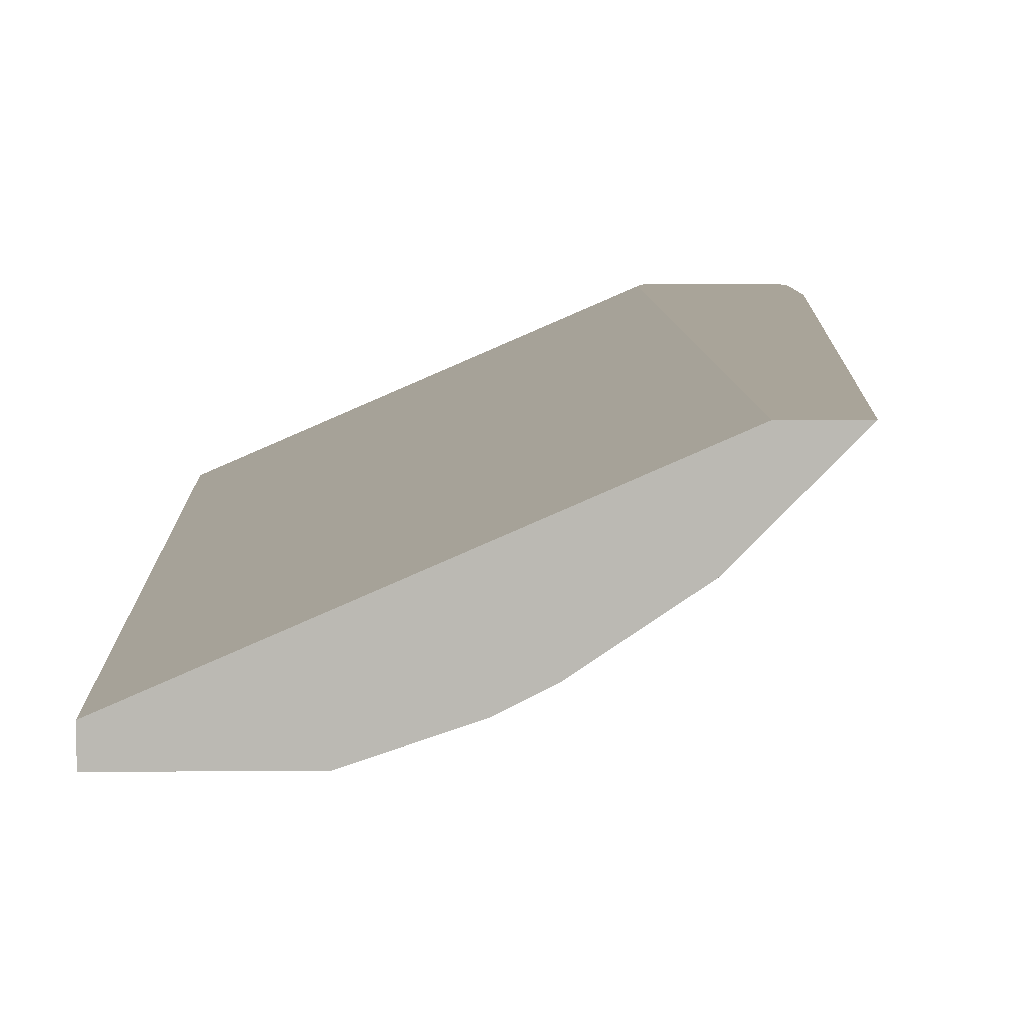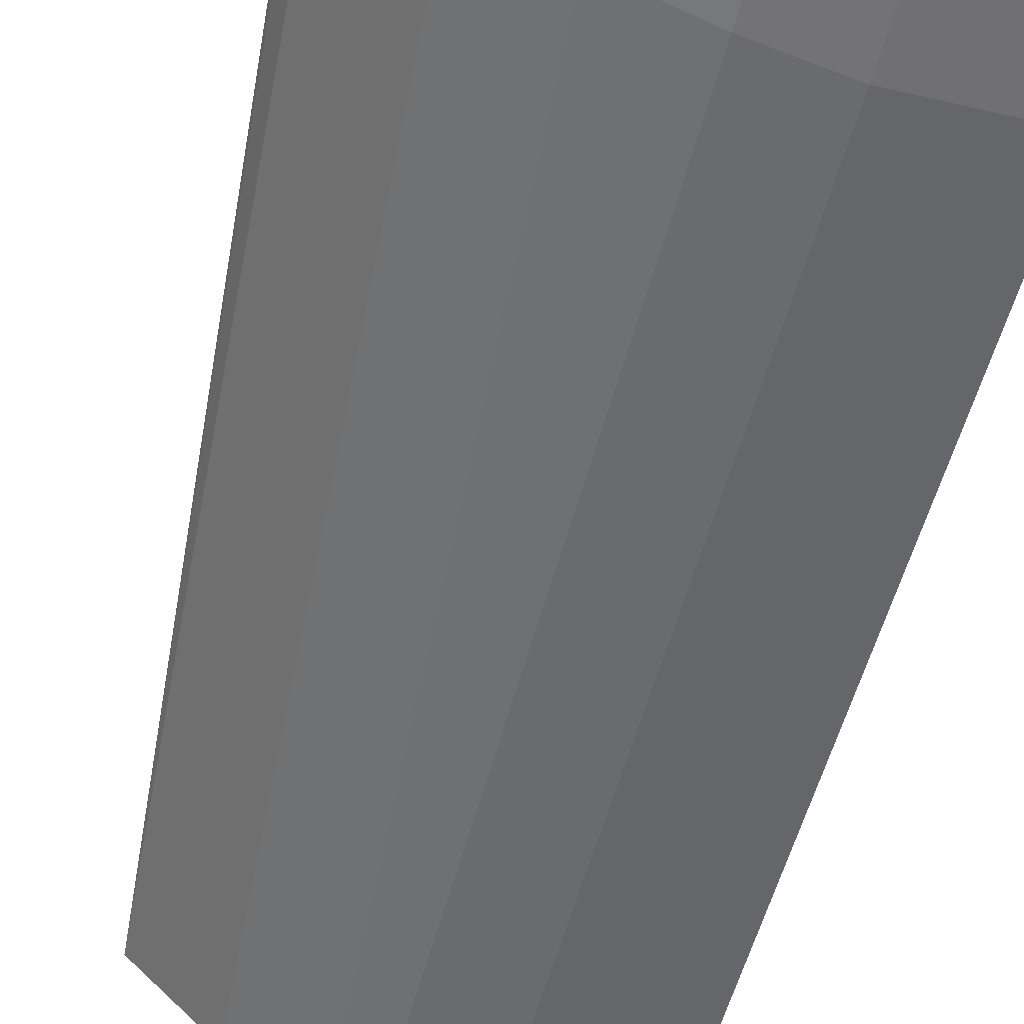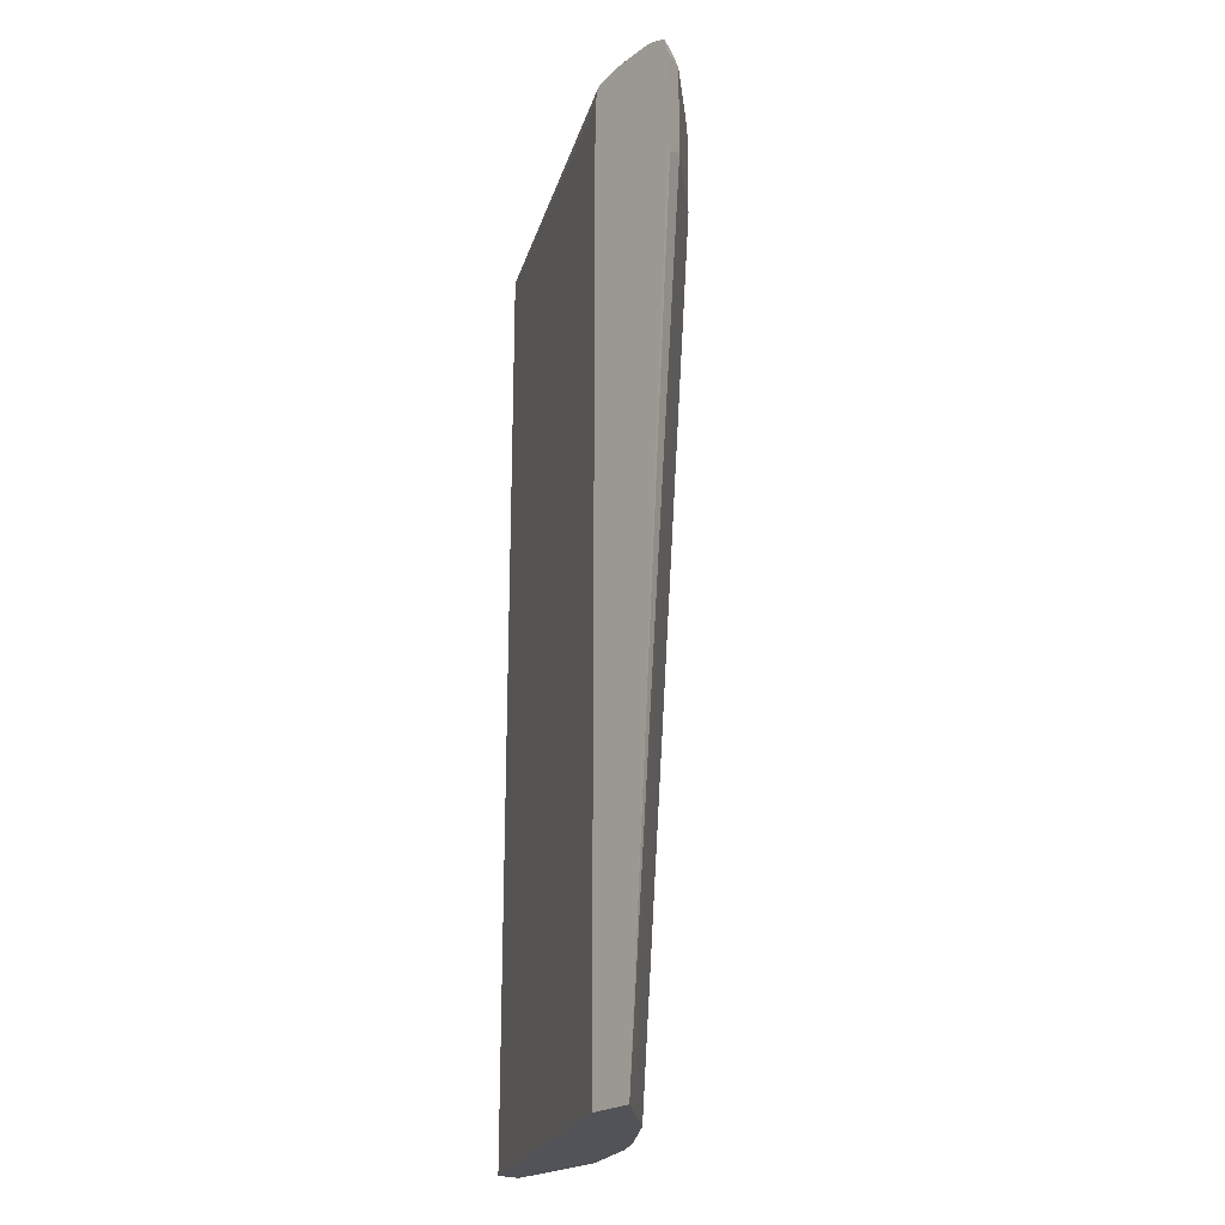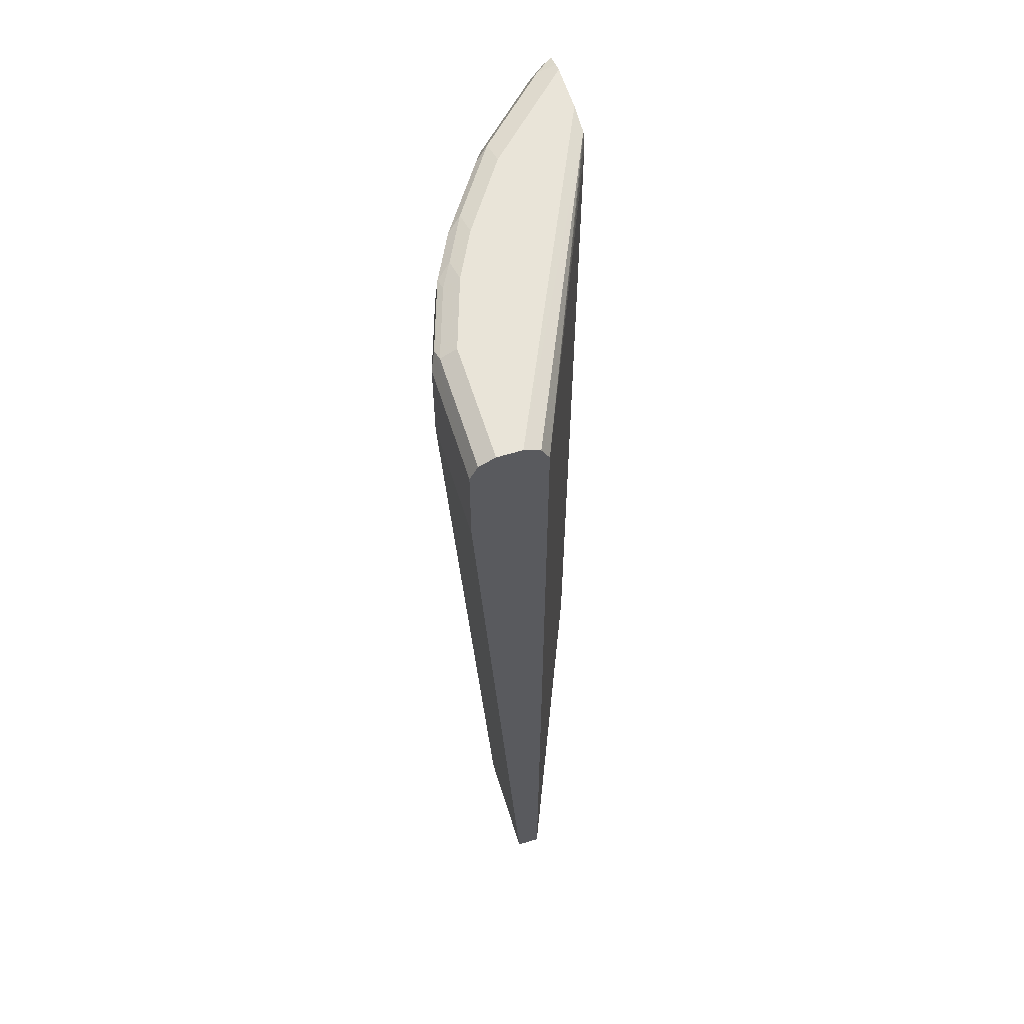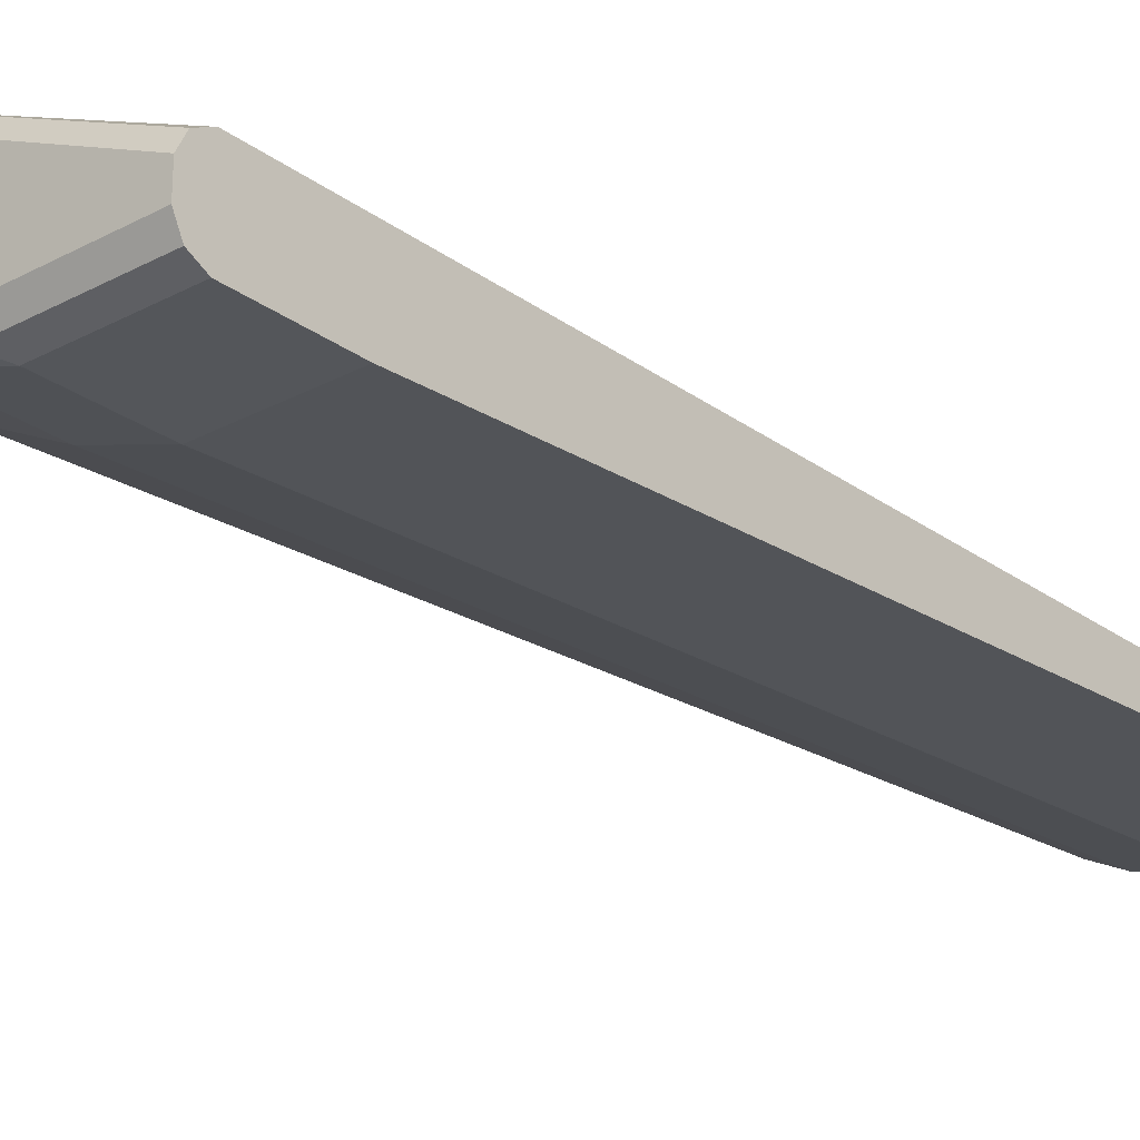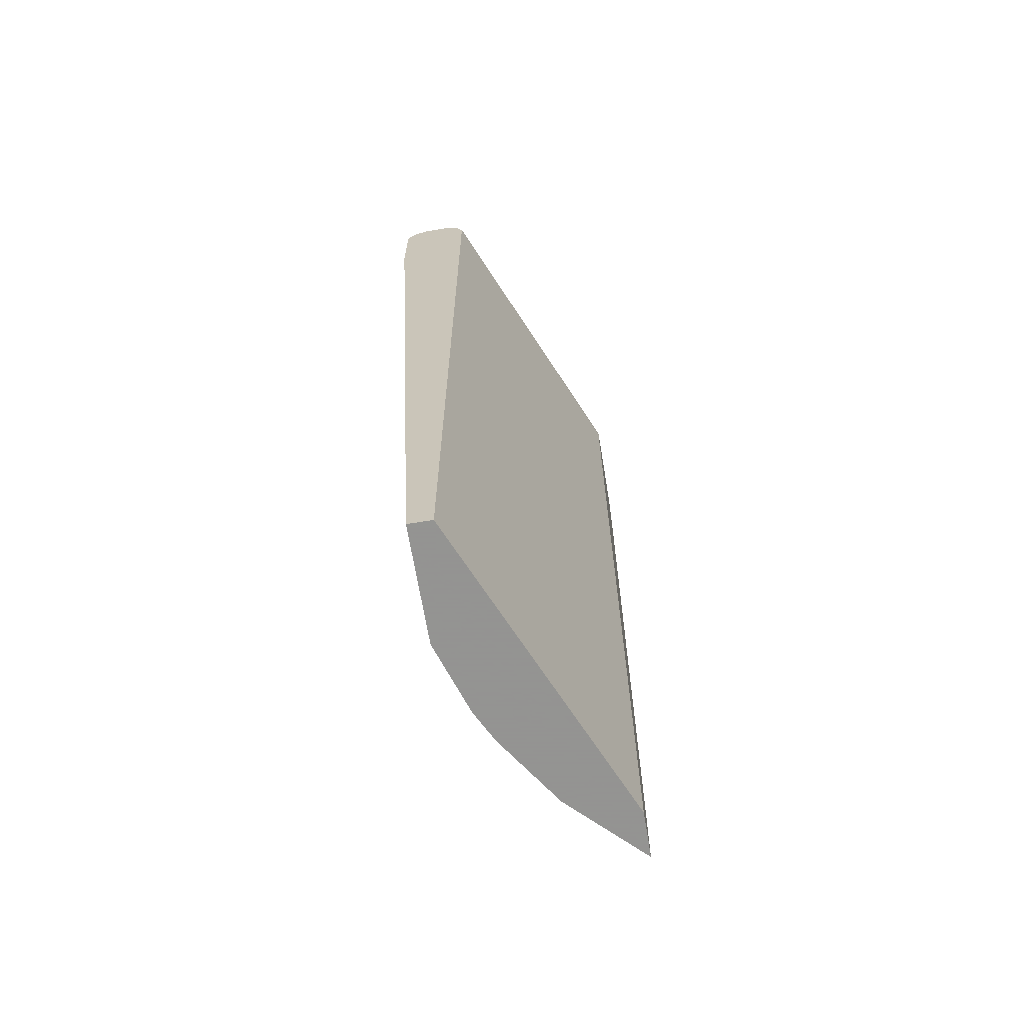
<metadata>
{"format":"obj","ext":"obj","renderer":"f3d","projection":"perspective","resolution":1024,"background":"white","views":[{"elev":7.2,"azim":-1.6,"up":"+Z"},{"elev":-55.0,"azim":166.1,"up":"+Z"},{"elev":-22.6,"azim":51.4,"up":"+Y"},{"elev":60.6,"azim":-107.3,"up":"+Y"},{"elev":-25.5,"azim":-139.3,"up":"+Z"},{"elev":-66.9,"azim":-80.6,"up":"+Y"}]}
</metadata>
<code>
v 0.003463 0.08882 -0.352
v 0.09263 0.08882 -0.352
v 0.003463 0.08882 -0.3334
v 0.003463 0.7595 -0.389
v 0.1482 0.08882 -0.3334
v 0.09263 0.7595 -0.389
v 0.1482 0.7595 -0.3705
v 0.2468 0.08882 -0.2286
v 0.003463 0.8336 -0.3334
v 0.003463 0.8336 -0.389
v 0.158 0.08882 -0.3286
v 0.09263 0.8336 -0.389
v 0.1482 0.8336 -0.3705
v 0.1575 0.8429 -0.3659
v 0.1606 0.7595 -0.3643
v 0.2839 0.08882 -0.2286
v 0.2468 0.8336 -0.2286
v 0.2492 0.8444 -0.2286
v 0.2508 0.8475 -0.2286
v 0.003463 0.846 -0.3396
v 0.003463 0.846 -0.3828
v 0.1019 0.8429 -0.3844
v 0.1729 0.08882 -0.3211
v 0.1976 0.7595 -0.3458
v 0.2099 0.7595 -0.3396
v 0.1482 0.846 -0.3643
v 0.1667 0.8475 -0.3543
v 0.1945 0.8429 -0.3473
v 0.2655 0.08882 -0.247
v 0.3211 0.7595 -0.247
v 0.3288 0.7502 -0.2316
v 0.3303 0.7532 -0.2286
v 0.2716 0.8522 -0.2286
v 0.003463 0.8522 -0.352
v 0.003463 0.8522 -0.3705
v 0.09263 0.846 -0.3828
v 0.2285 0.08882 -0.2841
v 0.2655 0.7595 -0.3026
v 0.2099 0.8336 -0.3396
v 0.1482 0.8522 -0.352
v 0.2038 0.8475 -0.3358
v 0.2593 0.8475 -0.2987
v 0.2501 0.8429 -0.3103
v 0.2655 0.8336 -0.3026
v 0.247 0.08882 -0.2655
v 0.3026 0.7595 -0.2655
v 0.3211 0.8336 -0.247
v 0.3303 0.8336 -0.2286
v 0.3087 0.8522 -0.2286
v 0.09263 0.8522 -0.3705
v 0.1852 0.8522 -0.3334
v 0.2408 0.8522 -0.2964
v 0.2779 0.8475 -0.2802
v 0.3026 0.8336 -0.2655
v 0.3149 0.8475 -0.2432
v 0.3242 0.8429 -0.2362
v 0.3273 0.8458 -0.2286
v 0.3149 0.8507 -0.2286
v 0.2779 0.8522 -0.2594
v 0.3272 0.8459 -0.2286
f 28 42 43
f 28 43 44
f 28 44 39
f 29 45 46
f 29 46 30
f 30 47 31
f 30 54 47
f 31 47 48
f 28 41 42
f 31 48 32
f 30 46 54
f 27 40 41
f 22 36 26
f 26 36 50
f 25 44 38
f 25 39 44
f 25 28 39
f 24 28 25
f 23 38 37
f 23 25 38
f 21 36 22
f 21 50 36
f 21 35 50
f 19 34 20
f 33 49 59
f 26 50 40
f 33 59 52
f 44 55 54
f 33 51 40
f 56 60 57
f 55 60 56
f 55 58 60
f 49 53 59
f 49 55 53
f 49 58 55
f 48 56 57
f 47 56 48
f 47 55 56
f 47 54 55
f 19 33 34
f 44 53 55
f 33 52 51
f 42 44 43
f 42 59 53
f 42 52 59
f 41 52 42
f 41 51 52
f 40 51 41
f 38 46 45
f 38 54 46
f 38 44 54
f 37 38 45
f 33 35 34
f 33 50 35
f 33 40 50
f 42 53 44
f 16 31 32
f 26 40 27
f 16 29 30
f 6 12 13
f 5 7 11
f 4 12 6
f 4 10 12
f 3 17 9
f 3 8 17
f 2 7 5
f 2 6 7
f 1 6 2
f 1 4 6
f 1 10 4
f 1 21 10
f 6 13 7
f 1 34 35
f 1 9 20
f 1 3 9
f 1 8 3
f 1 16 8
f 1 29 16
f 1 45 29
f 1 37 45
f 1 23 37
f 1 11 23
f 1 5 11
f 1 2 5
f 16 30 31
f 1 20 34
f 7 13 14
f 1 35 21
f 7 15 11
f 14 24 15
f 7 14 15
f 14 28 24
f 14 41 28
f 14 27 41
f 14 26 27
f 14 22 26
f 13 22 14
f 11 25 23
f 11 24 25
f 11 15 24
f 10 22 12
f 10 21 22
f 9 19 20
f 12 22 13
f 8 32 48
f 8 48 57
f 8 57 60
f 8 60 58
f 8 16 32
f 8 49 33
f 8 58 49
f 8 19 18
f 8 18 17
f 9 17 18
f 9 18 19
f 8 33 19

</code>
